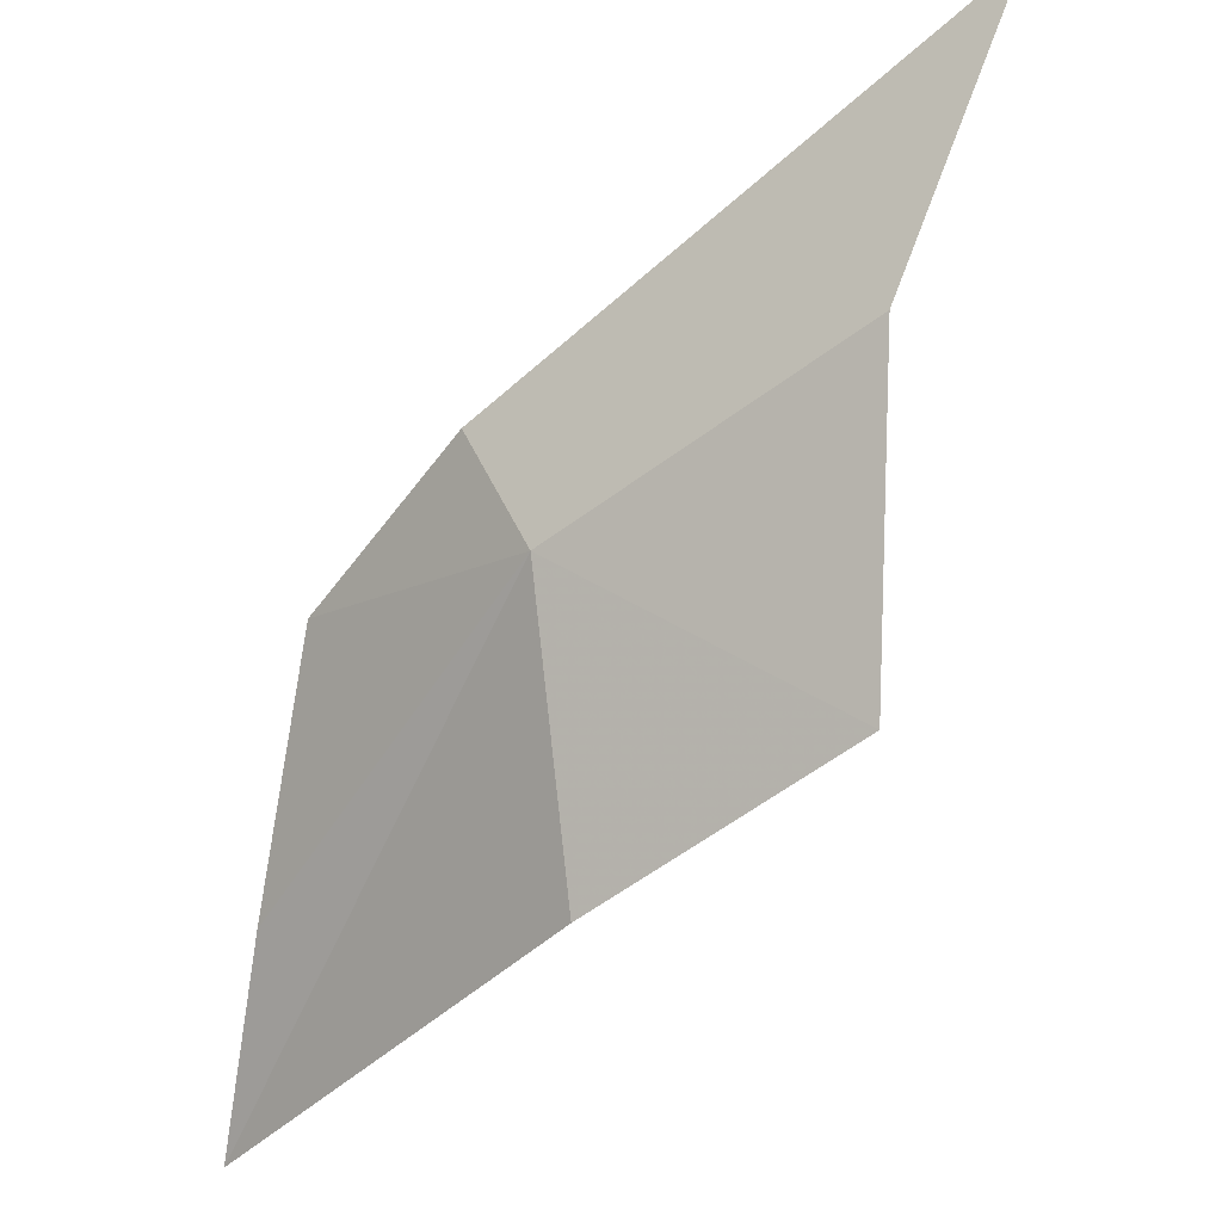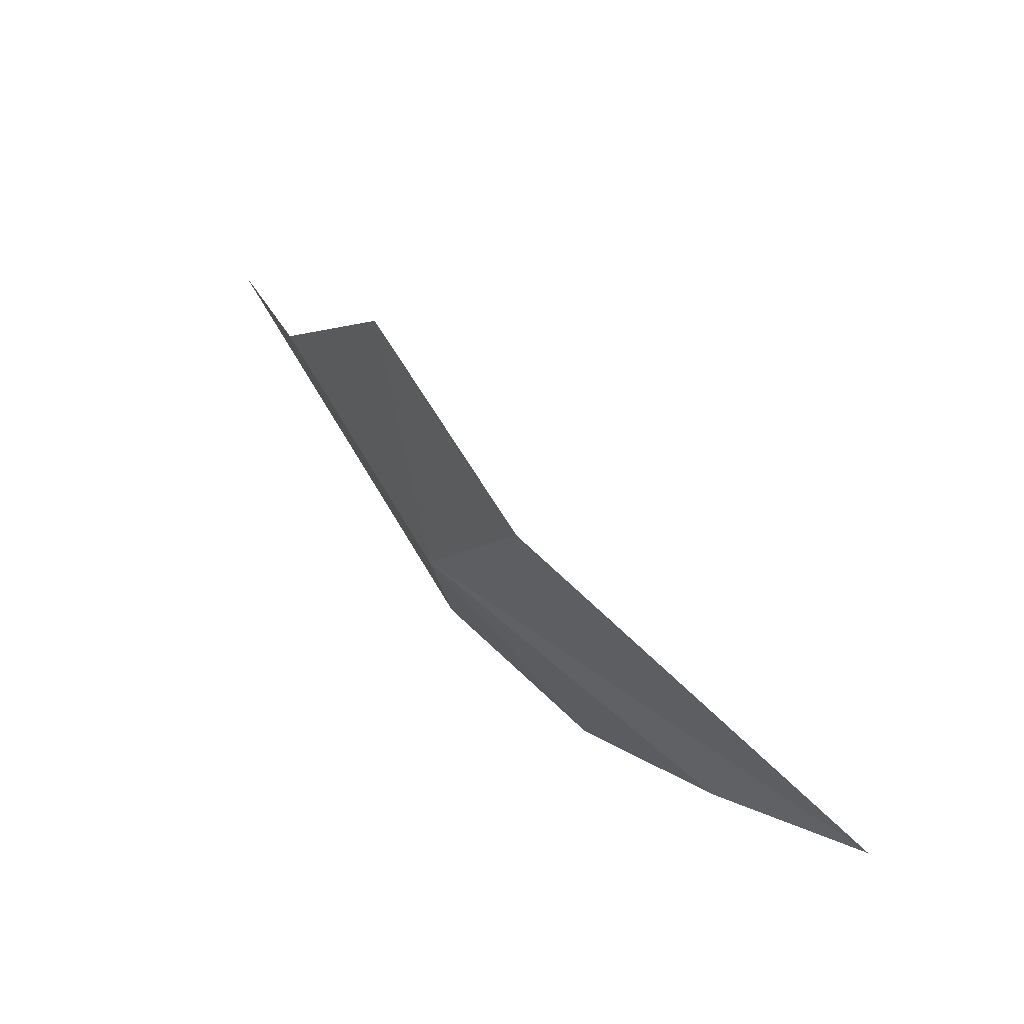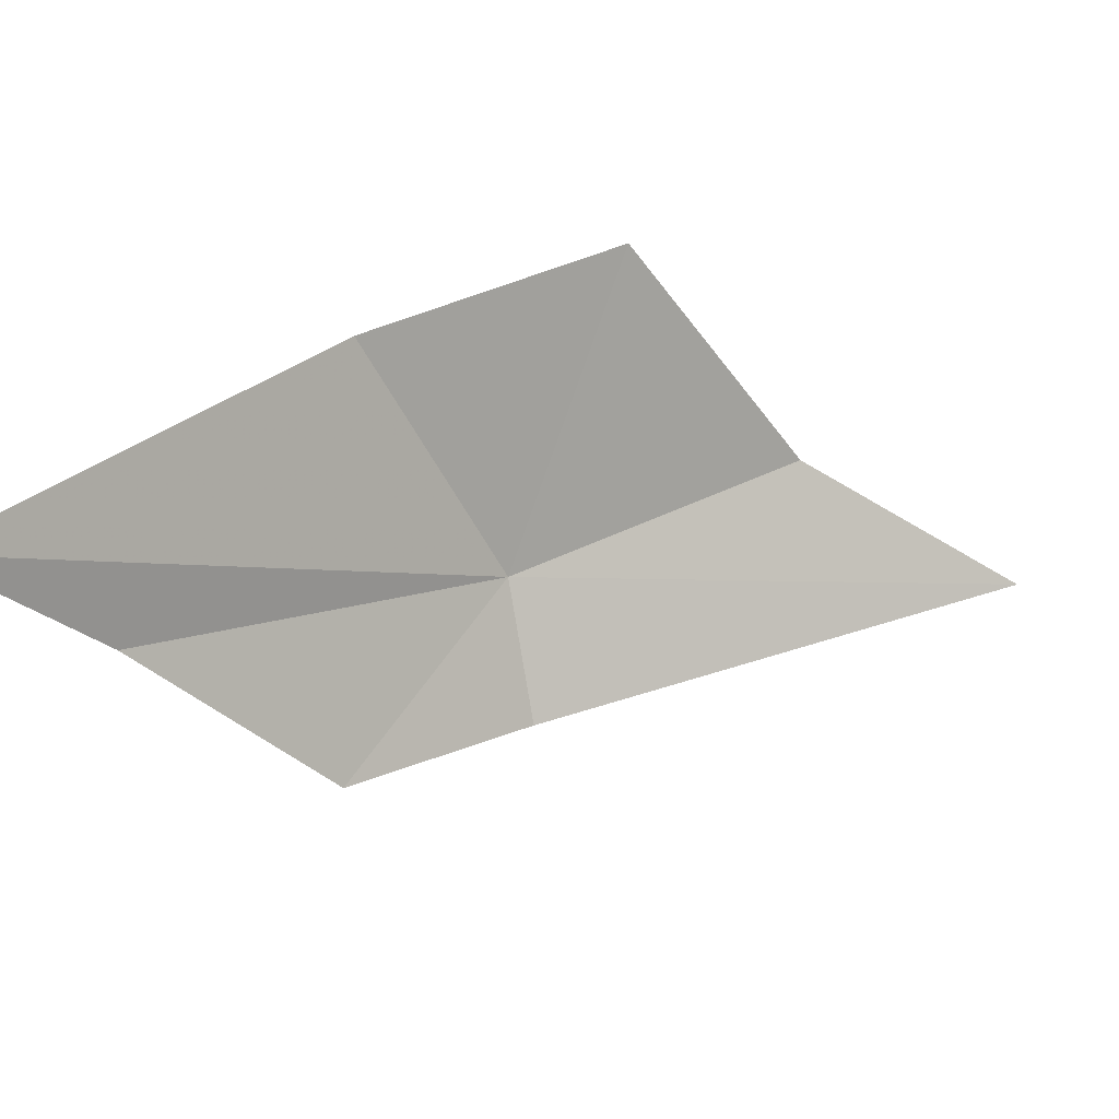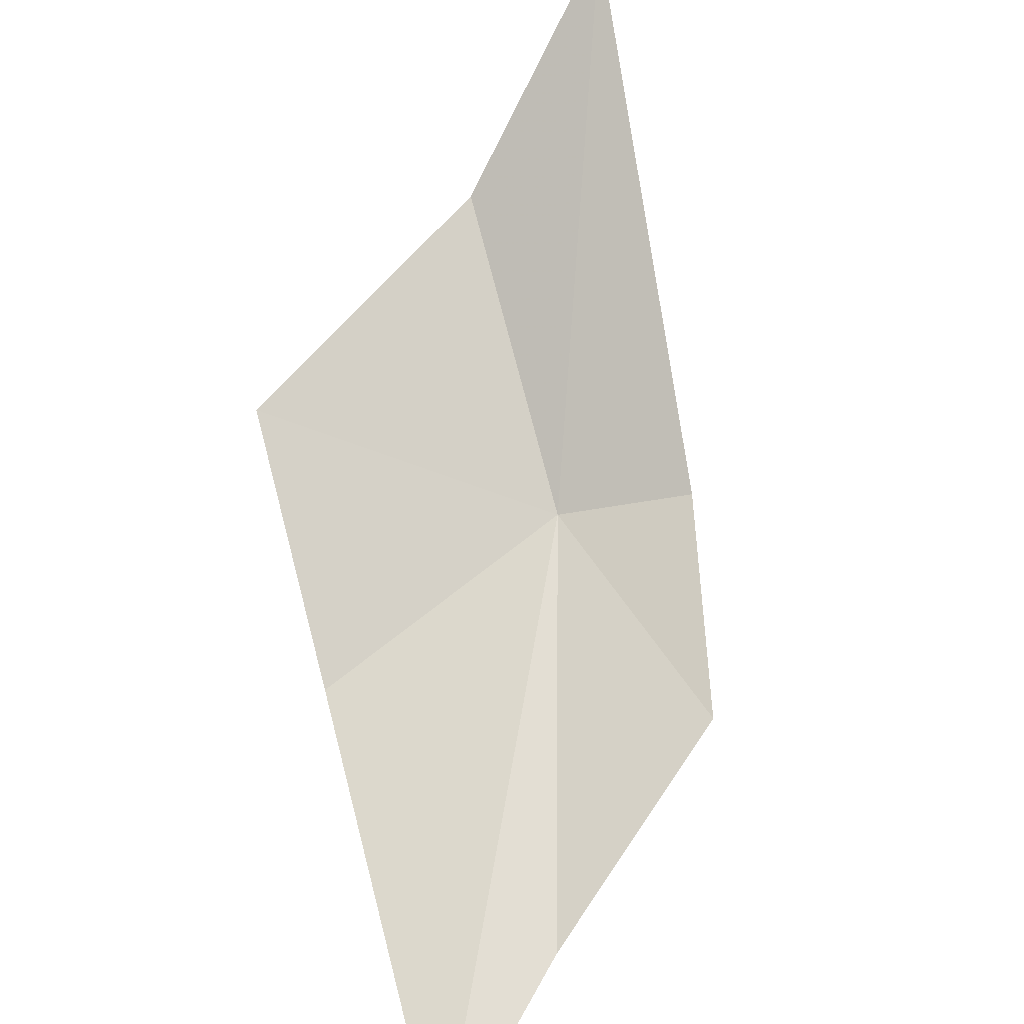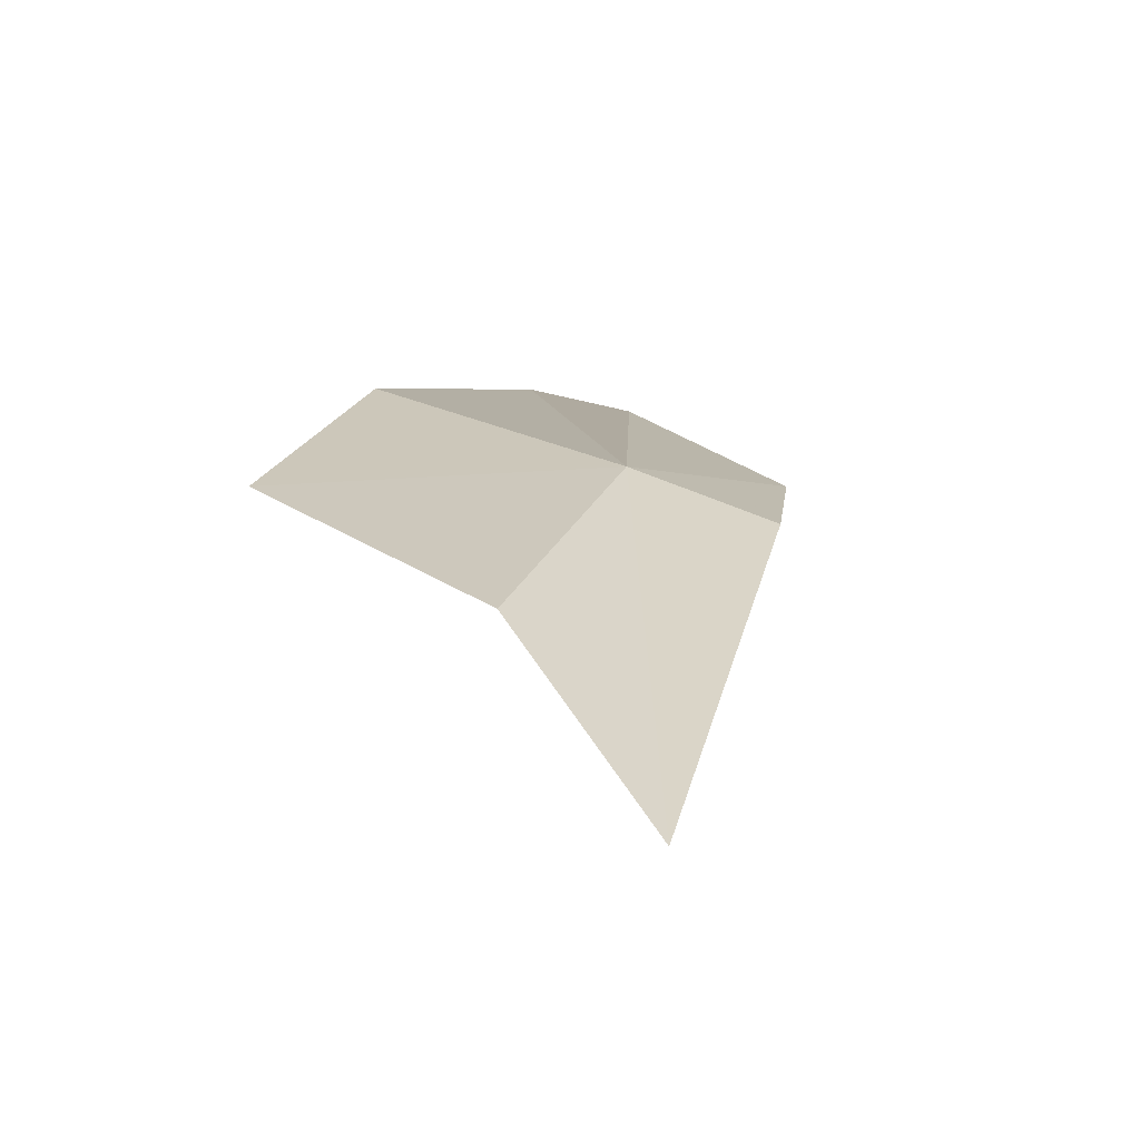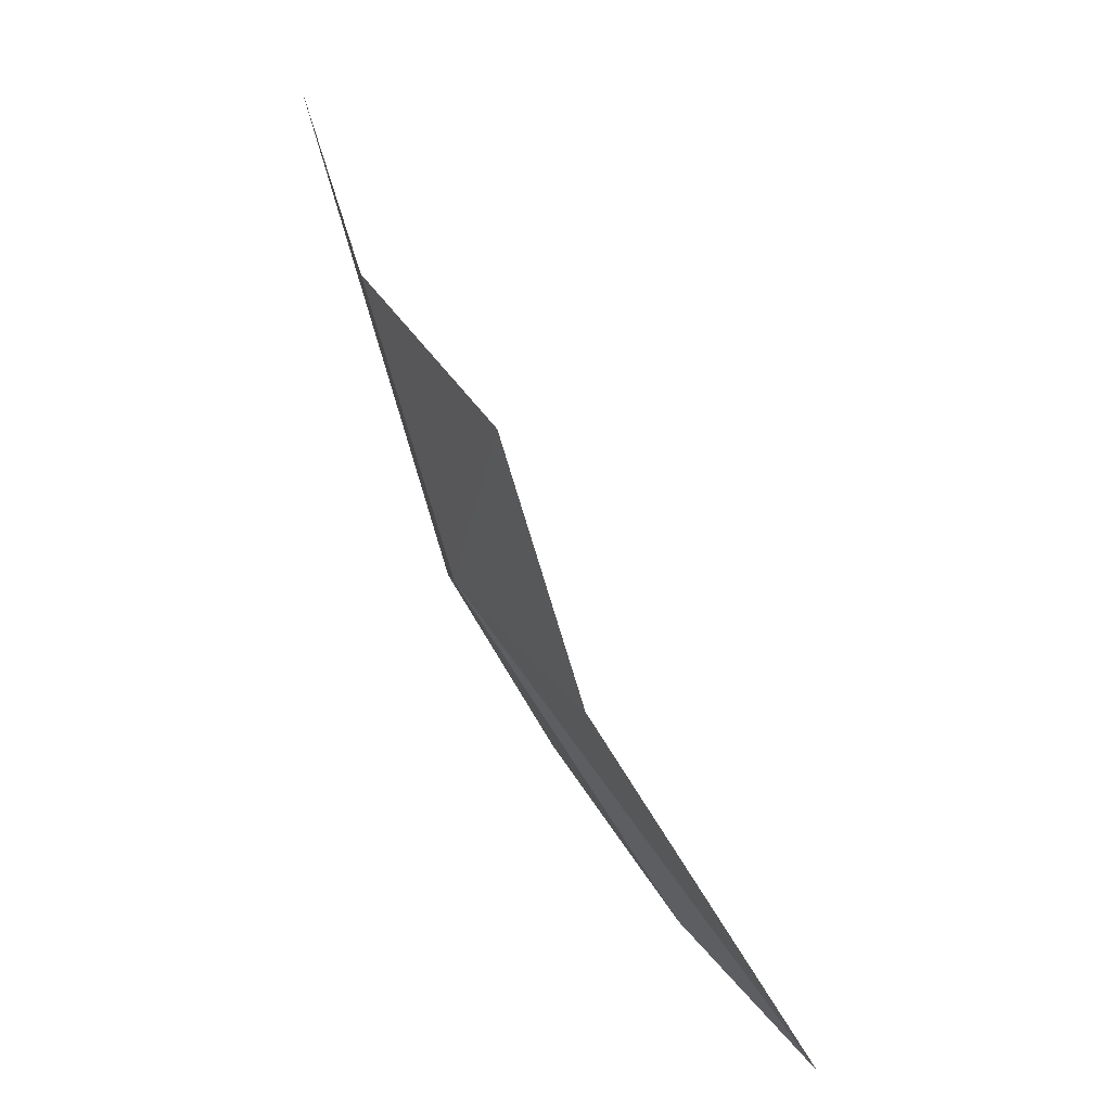
<metadata>
{"format":"obj","ext":"obj","renderer":"f3d","projection":"perspective","resolution":1024,"background":"white","views":[{"elev":64.7,"azim":-156.8,"up":"+Y"},{"elev":-68.2,"azim":-92.7,"up":"+Z"},{"elev":-74.7,"azim":-121.9,"up":"+Y"},{"elev":-66.6,"azim":-27.4,"up":"+Y"},{"elev":55.1,"azim":-24.6,"up":"+Y"},{"elev":-39.1,"azim":-112.1,"up":"+Z"}]}
</metadata>
<code>
v 21.72 55.88 -23.13
v 22.5 54.09 -24.68
v 22.31 53.31 -25.62
v 22.29 55.73 -22.62
v 22.78 54.8 -23.39
v 20.95 55.35 -24.47
v 19.98 56.26 -23.49
v 20.57 56.92 -21.99
v 20.6 57.4 -20.44
f 1 2 3
f 1 4 5
f 1 6 7
f 1 7 8
f 1 8 9
f 1 9 4
f 1 5 2
f 1 3 6

</code>
